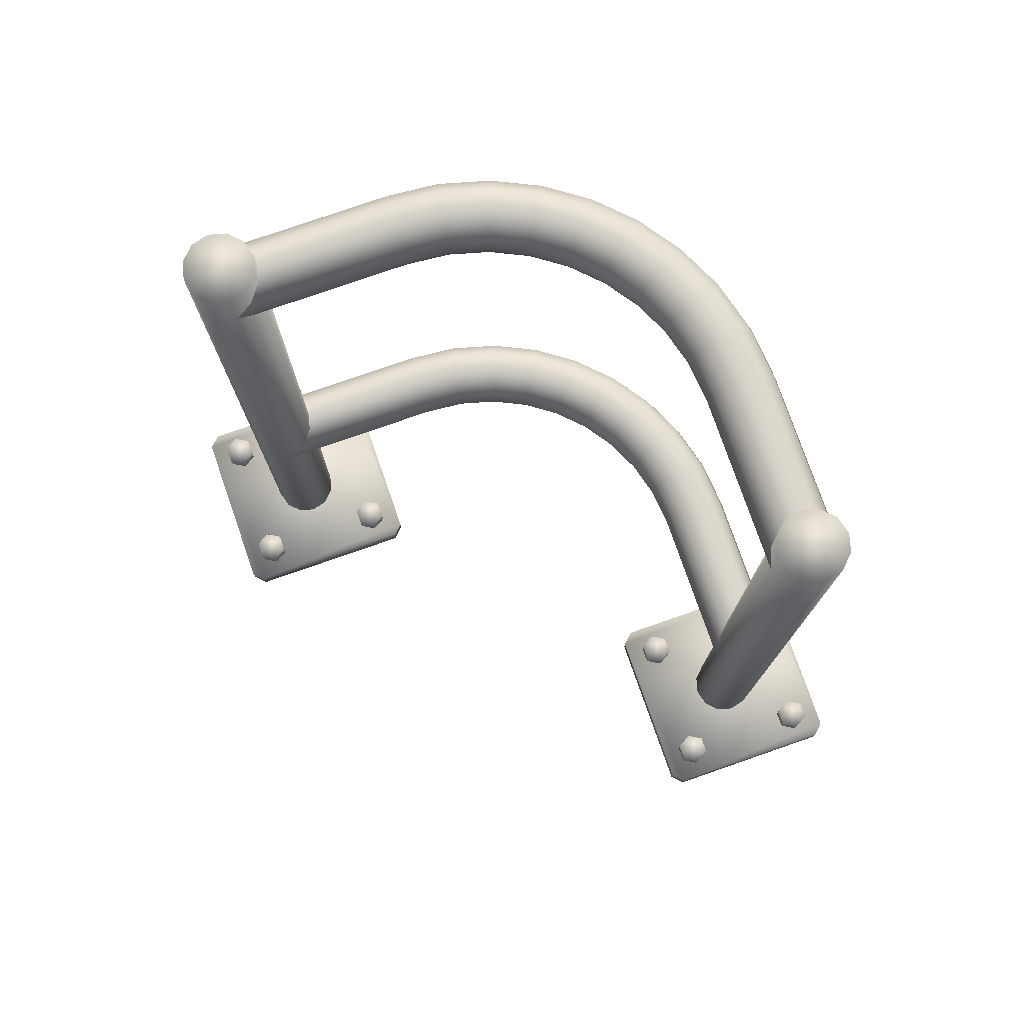
<metadata>
{"format":"obj","ext":"obj","renderer":"f3d","projection":"perspective","resolution":1024,"background":"white","views":[{"elev":77.4,"azim":-109.2,"up":"+Y"}]}
</metadata>
<code>
v  8.944 5.151 43.83
v  8.944 2.737 43.83
v  9.935 2.737 42.12
v  9.935 5.151 42.12
v  8.944 2.737 40.4
v  8.944 5.151 40.4
v  6.962 2.737 40.4
v  6.962 5.151 40.4
v  5.97 2.737 42.12
v  5.97 5.151 42.12
v  6.962 2.737 43.83
v  6.962 5.151 43.83
v  -6.962 5.151 59.6
v  -6.962 2.737 59.6
v  -5.97 2.737 57.88
v  -5.97 5.151 57.88
v  -6.962 2.737 56.17
v  -6.962 5.151 56.17
v  -8.944 2.737 56.17
v  -8.944 5.151 56.17
v  -9.935 2.737 57.88
v  -9.935 5.151 57.88
v  -8.944 2.737 59.6
v  -8.944 5.151 59.6
v  58.94 5.151 -6.166
v  58.94 2.737 -6.166
v  59.94 2.737 -7.883
v  59.94 5.151 -7.883
v  58.94 2.737 -9.6
v  58.94 5.151 -9.6
v  56.96 2.737 -9.6
v  56.96 5.151 -9.6
v  55.97 2.737 -7.883
v  55.97 5.151 -7.883
v  56.96 2.737 -6.166
v  56.96 5.151 -6.166
v  43.04 5.151 9.6
v  43.04 2.737 9.6
v  44.03 2.737 7.883
v  44.03 5.151 7.883
v  43.04 2.737 6.166
v  43.04 5.151 6.166
v  41.06 2.737 6.166
v  41.06 5.151 6.166
v  40.06 2.737 7.883
v  40.06 5.151 7.883
v  41.06 2.737 9.6
v  41.06 5.151 9.6
v  3.476 2.737 47.99
v  4.013 105.4 50
v  4.013 2.737 50
v  3.476 105.4 47.99
v  2.007 2.737 46.52
v  2.007 105.4 46.52
v  0 105.4 45.99
v  0 2.737 45.99
v  -2.007 2.737 46.52
v  -2.007 105.4 46.52
v  -3.475 2.737 47.99
v  -3.475 105.4 47.99
v  -4.013 2.737 50
v  -4.013 105.4 50
v  -3.475 105.4 52.01
v  -3.475 2.737 52.01
v  -2.007 2.737 53.48
v  -2.007 105.4 53.48
v  0 105.4 54.01
v  0 2.737 54.01
v  2.007 2.737 53.48
v  2.007 105.4 53.48
v  3.476 105.4 52.01
v  3.476 2.737 52.01
v  11.85 2.737 39.48
v  11.85 2.737 60.52
v  11.85 -0.0001 60.52
v  11.85 -0.0001 39.48
v  10.52 2.737 38.15
v  10.52 -0.0001 38.15
v  -10.52 2.737 38.15
v  -10.52 -0.0001 38.15
v  -11.85 2.737 39.48
v  -11.85 -0.0001 39.48
v  -11.85 2.737 60.52
v  -11.85 -0.0001 60.52
v  -10.52 2.737 61.85
v  -10.52 -0.0001 61.85
v  10.52 2.737 61.85
v  10.52 -0.0001 61.85
v  -6.962 5.151 43.83
v  -8.944 2.737 43.83
v  -6.962 2.737 43.83
v  -8.944 5.151 43.83
v  -9.935 2.737 42.12
v  -9.935 5.151 42.12
v  -8.944 2.737 40.4
v  -8.944 5.151 40.4
v  -6.962 2.737 40.4
v  -6.962 5.151 40.4
v  -5.97 2.737 42.12
v  -5.97 5.151 42.12
v  8.944 5.151 59.6
v  6.962 2.737 59.6
v  8.944 2.737 59.6
v  6.962 5.151 59.6
v  5.97 2.737 57.88
v  5.97 5.151 57.88
v  6.962 2.737 56.17
v  6.962 5.151 56.17
v  8.944 2.737 56.17
v  8.944 5.151 56.17
v  9.935 2.737 57.88
v  9.935 5.151 57.88
v  61.85 2.737 -10.52
v  61.85 2.737 10.52
v  61.85 -0.0001 10.52
v  61.85 -0.0001 -10.52
v  60.52 2.737 -11.85
v  60.52 -0.0001 -11.85
v  39.48 2.737 -11.85
v  39.48 -0.0001 -11.85
v  38.15 2.737 -10.52
v  38.15 -0.0001 -10.52
v  38.15 2.737 10.52
v  38.15 -0.0001 10.52
v  39.48 2.737 11.85
v  39.48 -0.0001 11.85
v  60.52 2.737 11.85
v  60.52 -0.0001 11.85
v  43.04 5.151 -6.166
v  41.06 2.737 -6.166
v  43.04 2.737 -6.166
v  41.06 5.151 -6.166
v  40.06 2.737 -7.883
v  40.06 5.151 -7.883
v  41.06 2.737 -9.6
v  41.06 5.151 -9.6
v  43.04 2.737 -9.6
v  43.04 5.151 -9.6
v  44.03 2.737 -7.883
v  44.03 5.151 -7.883
v  58.94 5.151 9.6
v  56.96 2.737 9.6
v  58.94 2.737 9.6
v  56.96 5.151 9.6
v  55.97 2.737 7.883
v  55.97 5.151 7.883
v  56.96 2.737 6.166
v  56.96 5.151 6.166
v  58.94 2.737 6.166
v  58.94 5.151 6.166
v  59.94 2.737 7.883
v  59.94 5.151 7.883
v  50 105.4 4.013
v  47.99 2.737 3.475
v  50 2.737 4.013
v  47.99 105.4 3.475
v  46.52 105.4 2.006
v  46.52 2.737 2.006
v  45.99 2.737 -0.0002
v  45.99 105.4 -0.0002
v  46.52 105.4 -2.007
v  46.52 2.737 -2.007
v  47.99 105.4 -3.476
v  47.99 2.737 -3.476
v  50 105.4 -4.013
v  50 2.737 -4.013
v  52.01 2.737 -3.476
v  52.01 105.4 -3.476
v  53.48 105.4 -2.007
v  53.48 2.737 -2.007
v  54.01 105.4 -0.0002
v  54.01 2.737 -0.0002
v  53.48 105.4 2.006
v  53.48 2.737 2.006
v  52.01 2.737 3.475
v  52.01 105.4 3.475
v  50 31.92 20
v  50 31.92 4.013
v  52.01 32.45 20.09
v  52.01 32.45 3.475
v  49.52 31.92 25.39
v  53.48 33.92 20.16
v  53.48 33.92 2.006
v  51.5 32.45 25.75
v  50.01 32.45 31.16
v  48.12 31.92 30.46
v  52.95 33.92 26.01
v  47.64 32.45 36.15
v  45.9 31.92 35.13
v  51.39 33.92 31.68
v  48.91 33.92 36.9
v  44.48 32.45 40.62
v  42.94 31.92 39.32
v  39.32 31.92 42.94
v  45.61 33.92 41.57
v  40.62 32.45 44.48
v  35.13 31.92 45.9
v  36.15 32.45 47.64
v  30.46 31.92 48.12
v  41.57 33.92 45.61
v  31.16 32.45 50.01
v  25.39 31.92 49.52
v  36.9 33.92 48.91
v  25.75 32.45 51.5
v  31.68 33.92 51.39
v  37.17 35.93 49.38
v  20 32.45 52.01
v  20 31.92 50
v  4.013 31.92 50
v  3.476 32.45 52.01
v  20 33.92 53.48
v  2.007 33.92 53.48
v  26.01 33.92 52.95
v  20 35.93 54.01
v  0.0001 35.93 54.01
v  2.007 37.94 53.48
v  26.11 35.93 53.48
v  20 37.94 53.48
v  3.476 39.41 52.01
v  26.01 37.94 52.95
v  31.87 35.93 51.9
v  31.68 37.94 51.39
v  25.75 39.41 51.5
v  20 39.41 52.01
v  4.013 39.94 50
v  36.9 37.94 48.91
v  31.16 39.41 50.01
v  25.39 39.94 49.52
v  20 39.94 50
v  20 39.41 47.99
v  3.476 39.41 47.99
v  30.46 39.94 48.12
v  20 37.94 46.52
v  2.007 37.94 46.52
v  25.03 39.41 47.53
v  20 35.93 45.99
v  0.0001 35.93 45.99
v  2.007 33.92 46.52
v  24.77 37.94 46.08
v  20 33.92 46.52
v  3.476 32.45 47.99
v  24.67 35.93 45.55
v  20 32.45 47.99
v  25.03 32.45 47.53
v  24.77 33.92 46.08
v  29.76 32.45 46.23
v  29.06 35.93 44.34
v  29.25 33.92 44.85
v  34.12 32.45 44.16
v  33.1 35.93 42.42
v  38.02 32.45 41.4
v  33.37 33.92 42.89
v  41.4 32.45 38.02
v  37.07 33.92 40.27
v  36.73 35.93 39.86
v  29.25 37.94 44.85
v  33.37 37.94 42.89
v  29.76 39.41 46.23
v  34.12 39.41 44.16
v  35.13 39.94 45.9
v  36.15 39.41 47.64
v  39.32 39.94 42.94
v  41.57 37.94 45.61
v  40.62 39.41 44.48
v  41.92 35.93 46.02
v  45.61 37.94 41.57
v  46.02 35.93 41.92
v  49.38 35.93 37.17
v  44.48 39.41 40.62
v  51.9 35.93 31.87
v  48.91 37.94 36.9
v  47.64 39.41 36.15
v  53.48 35.93 26.11
v  51.39 37.94 31.68
v  50.01 39.41 31.16
v  54.01 35.93 20.18
v  54.01 35.93 -0.0003
v  53.48 37.94 2.006
v  52.95 37.94 26.01
v  53.48 37.94 20.16
v  52.01 39.41 3.475
v  51.5 39.41 25.75
v  52.01 39.41 20.09
v  50 39.94 4.013
v  49.52 39.94 25.39
v  50 39.94 20
v  47.99 39.41 19.91
v  47.99 39.41 3.475
v  47.53 39.41 25.03
v  48.12 39.94 30.46
v  46.52 37.94 19.84
v  46.52 37.94 2.006
v  45.9 39.94 35.13
v  46.23 39.41 29.76
v  46.08 37.94 24.77
v  42.94 39.94 39.32
v  44.16 39.41 34.12
v  38.02 39.41 41.4
v  41.4 39.41 38.02
v  37.07 37.94 40.27
v  40.27 37.94 37.07
v  39.86 35.93 36.73
v  42.89 37.94 33.37
v  40.27 33.92 37.07
v  42.89 33.92 33.37
v  42.42 35.93 33.1
v  44.85 37.94 29.25
v  44.35 35.93 29.06
v  44.85 33.92 29.25
v  44.16 32.45 34.12
v  46.23 32.45 29.76
v  46.08 33.92 24.77
v  47.53 32.45 25.03
v  47.99 32.45 19.91
v  47.99 32.45 3.475
v  46.52 33.92 19.84
v  46.52 33.92 2.006
v  45.55 35.93 24.67
v  45.99 35.93 19.82
v  45.99 35.93 -0.0003
v  50 95.05 20
v  50 95.05 4.013
v  52.01 95.58 20.09
v  52.01 95.58 3.475
v  49.52 95.05 25.39
v  53.48 97.05 20.16
v  53.48 97.05 2.006
v  51.5 95.58 25.75
v  50.01 95.58 31.16
v  48.12 95.05 30.46
v  52.95 97.05 26.01
v  47.64 95.58 36.15
v  45.9 95.05 35.13
v  51.39 97.05 31.68
v  48.91 97.05 36.9
v  44.48 95.58 40.62
v  42.94 95.05 39.32
v  39.32 95.05 42.94
v  45.61 97.05 41.57
v  40.62 95.58 44.48
v  35.13 95.05 45.9
v  36.15 95.58 47.64
v  30.46 95.05 48.12
v  41.57 97.05 45.61
v  31.16 95.58 50.01
v  25.39 95.05 49.52
v  36.9 97.05 48.91
v  25.75 95.58 51.5
v  31.68 97.05 51.39
v  37.17 99.06 49.38
v  20 95.58 52.01
v  20 95.05 50
v  4.013 95.05 50
v  3.476 95.58 52.01
v  20 97.05 53.48
v  2.007 97.05 53.48
v  26.01 97.05 52.95
v  20 99.06 54.01
v  0.0001 99.06 54.01
v  2.007 101.1 53.48
v  26.11 99.06 53.48
v  20 101.1 53.48
v  3.476 102.5 52.01
v  26.01 101.1 52.95
v  31.87 99.06 51.9
v  31.68 101.1 51.39
v  25.75 102.5 51.5
v  20 102.5 52.01
v  4.013 103.1 50
v  36.9 101.1 48.91
v  31.16 102.5 50.01
v  25.39 103.1 49.52
v  20 103.1 50
v  20 102.5 47.99
v  3.476 102.5 47.99
v  30.46 103.1 48.12
v  20 101.1 46.52
v  2.007 101.1 46.52
v  25.03 102.5 47.53
v  20 99.06 45.99
v  0.0001 99.06 45.99
v  2.007 97.05 46.52
v  24.77 101.1 46.08
v  20 97.05 46.52
v  3.476 95.58 47.99
v  24.67 99.06 45.55
v  20 95.58 47.99
v  25.03 95.58 47.53
v  24.77 97.05 46.08
v  29.76 95.58 46.23
v  29.06 99.06 44.34
v  29.25 97.05 44.85
v  34.12 95.58 44.16
v  33.1 99.06 42.42
v  38.02 95.58 41.4
v  33.37 97.05 42.89
v  41.4 95.58 38.02
v  37.07 97.05 40.27
v  36.73 99.06 39.86
v  29.25 101.1 44.85
v  33.37 101.1 42.89
v  29.76 102.5 46.23
v  34.12 102.5 44.16
v  35.13 103.1 45.9
v  36.15 102.5 47.64
v  39.32 103.1 42.94
v  41.57 101.1 45.61
v  40.62 102.5 44.48
v  41.92 99.06 46.02
v  45.61 101.1 41.57
v  46.02 99.06 41.92
v  49.38 99.06 37.17
v  44.48 102.5 40.62
v  51.9 99.06 31.87
v  48.91 101.1 36.9
v  47.64 102.5 36.15
v  53.48 99.06 26.11
v  51.39 101.1 31.68
v  50.01 102.5 31.16
v  54.01 99.06 20.18
v  54.01 99.06 -0.0003
v  53.48 101.1 2.006
v  52.95 101.1 26.01
v  53.48 101.1 20.16
v  52.01 102.5 3.475
v  51.5 102.5 25.75
v  52.01 102.5 20.09
v  50 103.1 4.013
v  49.52 103.1 25.39
v  50 103.1 20
v  47.99 102.5 19.91
v  47.99 102.5 3.475
v  47.53 102.5 25.03
v  48.12 103.1 30.46
v  46.52 101.1 19.84
v  46.52 101.1 2.006
v  45.9 103.1 35.13
v  46.23 102.5 29.76
v  46.08 101.1 24.77
v  42.94 103.1 39.32
v  44.16 102.5 34.12
v  38.02 102.5 41.4
v  41.4 102.5 38.02
v  37.07 101.1 40.27
v  40.27 101.1 37.07
v  39.86 99.06 36.73
v  42.89 101.1 33.37
v  40.27 97.05 37.07
v  42.89 97.05 33.37
v  42.42 99.06 33.1
v  44.85 101.1 29.25
v  44.35 99.06 29.06
v  44.85 97.05 29.25
v  44.16 95.58 34.12
v  46.23 95.58 29.76
v  46.08 97.05 24.77
v  47.53 95.58 25.03
v  47.99 95.58 19.91
v  47.99 95.58 3.475
v  46.52 97.05 19.84
v  46.52 97.05 2.006
v  45.55 99.06 24.67
v  45.99 99.06 19.82
v  45.99 99.06 -0.0003
o SM_Fence_A_05
g SM_Fence_A_05
f 1 2 3
f 4 1 3
f 4 3 5
f 6 4 5
f 6 5 7
f 8 6 7
f 8 7 9
f 10 8 9
f 10 9 11
f 12 10 11
f 12 11 2
f 1 12 2
f 13 14 15
f 16 13 15
f 16 15 17
f 18 16 17
f 18 17 19
f 20 18 19
f 20 19 21
f 22 20 21
f 22 21 23
f 24 22 23
f 24 23 14
f 13 24 14
f 25 26 27
f 28 25 27
f 28 27 29
f 30 28 29
f 30 29 31
f 32 30 31
f 32 31 33
f 34 32 33
f 34 33 35
f 36 34 35
f 36 35 26
f 25 36 26
f 37 38 39
f 40 37 39
f 40 39 41
f 42 40 41
f 42 41 43
f 44 42 43
f 44 43 45
f 46 44 45
f 46 45 47
f 48 46 47
f 48 47 38
f 37 48 38
f 49 50 51
f 50 49 52
f 53 52 49
f 52 53 54
f 54 53 55
f 55 53 56
f 57 55 56
f 55 57 58
f 59 58 57
f 58 59 60
f 61 60 59
f 60 61 62
f 62 61 63
f 63 61 64
f 65 63 64
f 63 65 66
f 66 65 67
f 67 65 68
f 69 67 68
f 67 69 70
f 70 69 71
f 71 69 72
f 51 71 72
f 71 51 50
f 73 74 75
f 73 75 76
f 73 76 77
f 77 76 78
f 79 77 78
f 79 78 80
f 79 80 81
f 81 80 82
f 83 81 82
f 83 82 84
f 84 85 83
f 85 84 86
f 87 85 86
f 87 86 88
f 87 88 74
f 74 88 75
f 89 90 91
f 89 92 90
f 92 93 90
f 92 94 93
f 94 95 93
f 94 96 95
f 96 97 95
f 96 98 97
f 98 99 97
f 98 100 99
f 100 91 99
f 100 89 91
f 100 92 89
f 92 100 94
f 98 94 100
f 94 98 96
f 101 102 103
f 101 104 102
f 104 105 102
f 104 106 105
f 106 107 105
f 106 108 107
f 108 109 107
f 108 110 109
f 110 111 109
f 110 112 111
f 112 103 111
f 112 101 103
f 106 110 108
f 106 112 110
f 112 106 104
f 112 104 101
f 113 114 115
f 113 115 116
f 113 116 117
f 117 116 118
f 119 117 118
f 119 118 120
f 119 120 121
f 121 120 122
f 123 121 122
f 123 122 124
f 123 124 125
f 125 124 126
f 127 125 126
f 127 126 128
f 127 128 114
f 114 128 115
f 129 130 131
f 129 132 130
f 132 133 130
f 132 134 133
f 134 135 133
f 134 136 135
f 136 137 135
f 136 138 137
f 138 139 137
f 138 140 139
f 140 131 139
f 140 129 131
f 140 132 129
f 132 140 134
f 138 134 140
f 134 138 136
f 141 142 143
f 141 144 142
f 144 145 142
f 144 146 145
f 146 147 145
f 146 148 147
f 148 149 147
f 148 150 149
f 150 151 149
f 150 152 151
f 152 143 151
f 152 141 143
f 146 150 148
f 146 152 150
f 152 146 144
f 152 144 141
f 8 4 6
f 4 8 10
f 4 10 12
f 4 12 1
f 13 22 24
f 16 22 13
f 18 22 16
f 22 18 20
f 32 28 30
f 28 32 34
f 28 34 36
f 28 36 25
f 37 46 48
f 40 46 37
f 42 46 40
f 46 42 44
f 153 154 155
f 156 154 153
f 157 154 156
f 154 157 158
f 157 159 158
f 160 159 157
f 161 159 160
f 159 161 162
f 163 162 161
f 162 163 164
f 165 164 163
f 164 165 166
f 165 167 166
f 168 167 165
f 169 167 168
f 167 169 170
f 171 170 169
f 170 171 172
f 173 172 171
f 172 173 174
f 173 175 174
f 176 175 173
f 153 175 176
f 175 153 155
f 50 52 54
f 55 50 54
f 50 55 58
f 50 70 71
f 58 60 62
f 50 66 70
f 50 58 66
f 66 58 62
f 66 67 70
f 66 62 63
f 171 169 168
f 165 171 168
f 171 165 163
f 171 176 173
f 163 161 160
f 171 156 176
f 171 163 156
f 156 163 160
f 156 153 176
f 156 160 157
f 84 88 86
f 76 75 88
f 88 84 76
f 76 84 80
f 76 80 78
f 84 82 80
f 85 81 83
f 77 79 81
f 77 81 85
f 74 77 85
f 85 87 74
f 77 74 73
f 124 128 126
f 116 115 128
f 128 124 116
f 116 124 120
f 116 120 118
f 124 122 120
f 125 121 123
f 117 119 121
f 117 121 125
f 114 117 125
f 125 127 114
f 117 114 113
f 177 178 179
f 179 178 180
f 179 181 177
f 180 182 179
f 182 180 183
f 181 179 184
f 182 184 179
f 185 181 184
f 181 185 186
f 184 182 187
f 188 186 185
f 186 188 189
f 184 190 185
f 190 184 187
f 185 191 188
f 191 185 190
f 192 189 188
f 189 192 193
f 194 193 192
f 188 195 192
f 195 188 191
f 192 196 194
f 196 192 195
f 197 194 196
f 196 198 197
f 199 197 198
f 198 196 200
f 195 200 196
f 198 201 199
f 201 202 199
f 200 203 198
f 201 198 203
f 201 204 202
f 203 205 201
f 204 201 205
f 200 206 203
f 207 202 204
f 202 207 208
f 207 209 208
f 209 207 210
f 211 210 207
f 204 211 207
f 211 212 210
f 211 204 213
f 205 213 204
f 214 212 211
f 213 214 211
f 212 214 215
f 214 216 215
f 205 217 213
f 214 213 217
f 216 214 218
f 216 218 219
f 220 214 217
f 220 218 214
f 217 205 221
f 203 221 205
f 221 203 206
f 222 220 217
f 222 217 221
f 223 218 220
f 222 223 220
f 224 219 218
f 218 223 224
f 219 224 225
f 226 222 221
f 226 221 206
f 223 222 227
f 226 227 222
f 228 224 223
f 227 228 223
f 229 225 224
f 224 228 229
f 230 225 229
f 228 230 229
f 230 231 225
f 228 227 232
f 233 231 230
f 231 233 234
f 230 228 235
f 235 233 230
f 232 235 228
f 234 233 236
f 234 236 237
f 237 236 238
f 233 235 239
f 238 236 240
f 238 240 241
f 233 242 236
f 242 240 236
f 233 239 242
f 243 241 240
f 241 243 209
f 208 209 243
f 202 208 243
f 202 243 244
f 244 243 240
f 199 202 244
f 244 240 245
f 240 242 245
f 199 244 246
f 246 244 245
f 197 199 246
f 247 245 242
f 239 247 242
f 246 245 248
f 245 247 248
f 246 249 197
f 249 246 248
f 194 197 249
f 250 248 247
f 249 251 194
f 193 194 251
f 248 252 249
f 251 249 252
f 248 250 252
f 251 253 193
f 252 254 251
f 253 251 254
f 255 252 250
f 252 255 254
f 256 250 247
f 239 256 247
f 257 255 250
f 256 257 250
f 239 258 256
f 258 239 235
f 235 232 258
f 259 256 258
f 256 259 257
f 260 258 232
f 258 260 259
f 232 261 260
f 261 232 227
f 227 226 261
f 262 259 260
f 263 261 226
f 263 226 206
f 264 260 261
f 261 263 264
f 260 264 262
f 263 206 265
f 206 200 265
f 195 265 200
f 266 264 263
f 266 263 265
f 265 195 267
f 266 265 267
f 268 267 195
f 268 266 267
f 268 195 191
f 264 266 269
f 269 262 264
f 270 268 191
f 270 191 190
f 266 268 271
f 270 271 268
f 266 272 269
f 266 271 272
f 273 270 190
f 273 190 187
f 271 270 274
f 273 274 270
f 271 275 272
f 271 274 275
f 276 273 187
f 276 187 182
f 183 276 182
f 277 276 183
f 276 277 278
f 274 273 279
f 276 279 273
f 278 280 276
f 279 276 280
f 281 280 278
f 274 279 282
f 280 282 279
f 274 282 275
f 280 281 283
f 282 280 283
f 284 283 281
f 275 282 285
f 283 285 282
f 283 284 286
f 285 283 286
f 284 287 286
f 287 284 288
f 286 289 285
f 289 286 287
f 275 285 290
f 290 285 289
f 272 275 290
f 288 291 287
f 291 288 292
f 272 290 293
f 269 272 293
f 290 289 294
f 293 290 294
f 287 295 289
f 294 289 295
f 295 287 291
f 269 293 296
f 262 269 296
f 293 294 297
f 296 293 297
f 296 298 262
f 259 262 298
f 298 257 259
f 298 296 299
f 296 297 299
f 257 298 300
f 299 300 298
f 257 300 255
f 300 299 301
f 300 302 255
f 300 301 302
f 302 254 255
f 299 303 301
f 303 302 301
f 299 297 303
f 254 302 304
f 254 304 253
f 302 305 304
f 305 253 304
f 302 303 306
f 302 306 305
f 297 307 303
f 307 306 303
f 297 294 307
f 294 295 307
f 306 307 308
f 295 308 307
f 306 309 305
f 306 308 309
f 253 305 310
f 309 310 305
f 310 193 253
f 193 310 189
f 311 189 310
f 310 309 311
f 189 311 186
f 312 311 309
f 308 312 309
f 313 186 311
f 311 312 313
f 186 313 181
f 313 177 181
f 177 313 314
f 312 314 313
f 314 178 177
f 178 314 315
f 316 315 314
f 314 312 316
f 315 316 317
f 308 318 312
f 318 316 312
f 308 295 318
f 291 318 295
f 319 317 316
f 318 319 316
f 318 291 319
f 317 319 320
f 292 319 291
f 319 292 320
f 321 322 323
f 323 322 324
f 323 325 321
f 324 326 323
f 326 324 327
f 325 323 328
f 326 328 323
f 329 325 328
f 325 329 330
f 328 326 331
f 332 330 329
f 330 332 333
f 328 334 329
f 334 328 331
f 329 335 332
f 335 329 334
f 336 333 332
f 333 336 337
f 338 337 336
f 332 339 336
f 339 332 335
f 336 340 338
f 340 336 339
f 341 338 340
f 340 342 341
f 343 341 342
f 342 340 344
f 339 344 340
f 342 345 343
f 345 346 343
f 344 347 342
f 345 342 347
f 345 348 346
f 347 349 345
f 348 345 349
f 344 350 347
f 351 346 348
f 346 351 352
f 351 353 352
f 353 351 354
f 355 354 351
f 348 355 351
f 355 356 354
f 355 348 357
f 349 357 348
f 358 356 355
f 357 358 355
f 356 358 359
f 358 360 359
f 349 361 357
f 358 357 361
f 360 358 362
f 360 362 363
f 364 358 361
f 364 362 358
f 361 349 365
f 347 365 349
f 365 347 350
f 366 364 361
f 366 361 365
f 367 362 364
f 366 367 364
f 368 363 362
f 362 367 368
f 363 368 369
f 370 366 365
f 370 365 350
f 367 366 371
f 370 371 366
f 372 368 367
f 371 372 367
f 373 369 368
f 368 372 373
f 374 369 373
f 372 374 373
f 374 375 369
f 372 371 376
f 377 375 374
f 375 377 378
f 374 372 379
f 379 377 374
f 376 379 372
f 378 377 380
f 378 380 381
f 381 380 382
f 377 379 383
f 382 380 384
f 382 384 385
f 377 386 380
f 386 384 380
f 377 383 386
f 387 385 384
f 385 387 353
f 352 353 387
f 346 352 387
f 346 387 388
f 388 387 384
f 343 346 388
f 388 384 389
f 384 386 389
f 343 388 390
f 390 388 389
f 341 343 390
f 391 389 386
f 383 391 386
f 390 389 392
f 389 391 392
f 390 393 341
f 393 390 392
f 338 341 393
f 394 392 391
f 393 395 338
f 337 338 395
f 392 396 393
f 395 393 396
f 392 394 396
f 395 397 337
f 396 398 395
f 397 395 398
f 399 396 394
f 396 399 398
f 400 394 391
f 383 400 391
f 401 399 394
f 400 401 394
f 383 402 400
f 402 383 379
f 379 376 402
f 403 400 402
f 400 403 401
f 404 402 376
f 402 404 403
f 376 405 404
f 405 376 371
f 371 370 405
f 406 403 404
f 407 405 370
f 407 370 350
f 408 404 405
f 405 407 408
f 404 408 406
f 407 350 409
f 350 344 409
f 339 409 344
f 410 408 407
f 410 407 409
f 409 339 411
f 410 409 411
f 412 411 339
f 412 410 411
f 412 339 335
f 408 410 413
f 413 406 408
f 414 412 335
f 414 335 334
f 410 412 415
f 414 415 412
f 410 416 413
f 410 415 416
f 417 414 334
f 417 334 331
f 415 414 418
f 417 418 414
f 415 419 416
f 415 418 419
f 420 417 331
f 420 331 326
f 327 420 326
f 421 420 327
f 420 421 422
f 418 417 423
f 420 423 417
f 422 424 420
f 423 420 424
f 425 424 422
f 418 423 426
f 424 426 423
f 418 426 419
f 424 425 427
f 426 424 427
f 428 427 425
f 419 426 429
f 427 429 426
f 427 428 430
f 429 427 430
f 428 431 430
f 431 428 432
f 430 433 429
f 433 430 431
f 419 429 434
f 434 429 433
f 416 419 434
f 432 435 431
f 435 432 436
f 416 434 437
f 413 416 437
f 434 433 438
f 437 434 438
f 431 439 433
f 438 433 439
f 439 431 435
f 413 437 440
f 406 413 440
f 437 438 441
f 440 437 441
f 440 442 406
f 403 406 442
f 442 401 403
f 442 440 443
f 440 441 443
f 401 442 444
f 443 444 442
f 401 444 399
f 444 443 445
f 444 446 399
f 444 445 446
f 446 398 399
f 443 447 445
f 447 446 445
f 443 441 447
f 398 446 448
f 398 448 397
f 446 449 448
f 449 397 448
f 446 447 450
f 446 450 449
f 441 451 447
f 451 450 447
f 441 438 451
f 438 439 451
f 450 451 452
f 439 452 451
f 450 453 449
f 450 452 453
f 397 449 454
f 453 454 449
f 454 337 397
f 337 454 333
f 455 333 454
f 454 453 455
f 333 455 330
f 456 455 453
f 452 456 453
f 457 330 455
f 455 456 457
f 330 457 325
f 457 321 325
f 321 457 458
f 456 458 457
f 458 322 321
f 322 458 459
f 460 459 458
f 458 456 460
f 459 460 461
f 452 462 456
f 462 460 456
f 452 439 462
f 435 462 439
f 463 461 460
f 462 463 460
f 462 435 463
f 461 463 464
f 436 463 435
f 463 436 464

</code>
